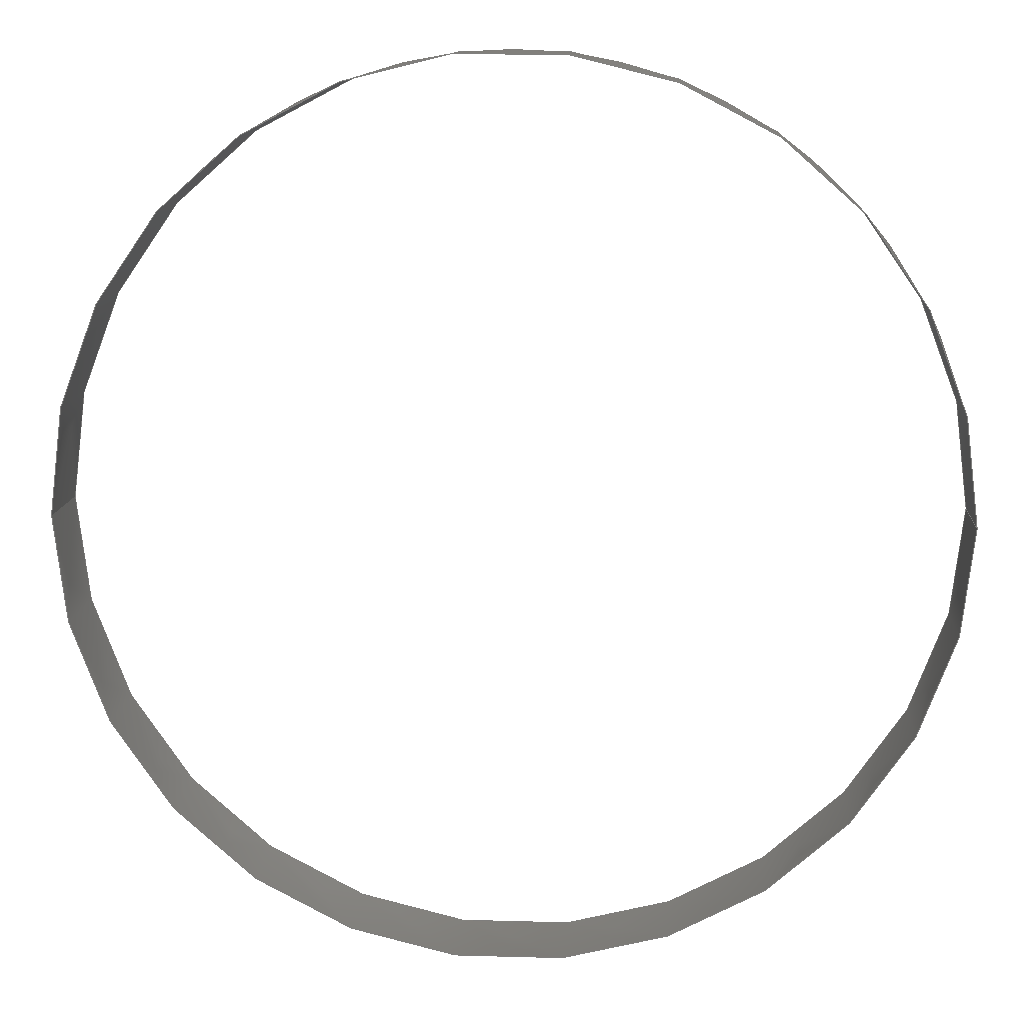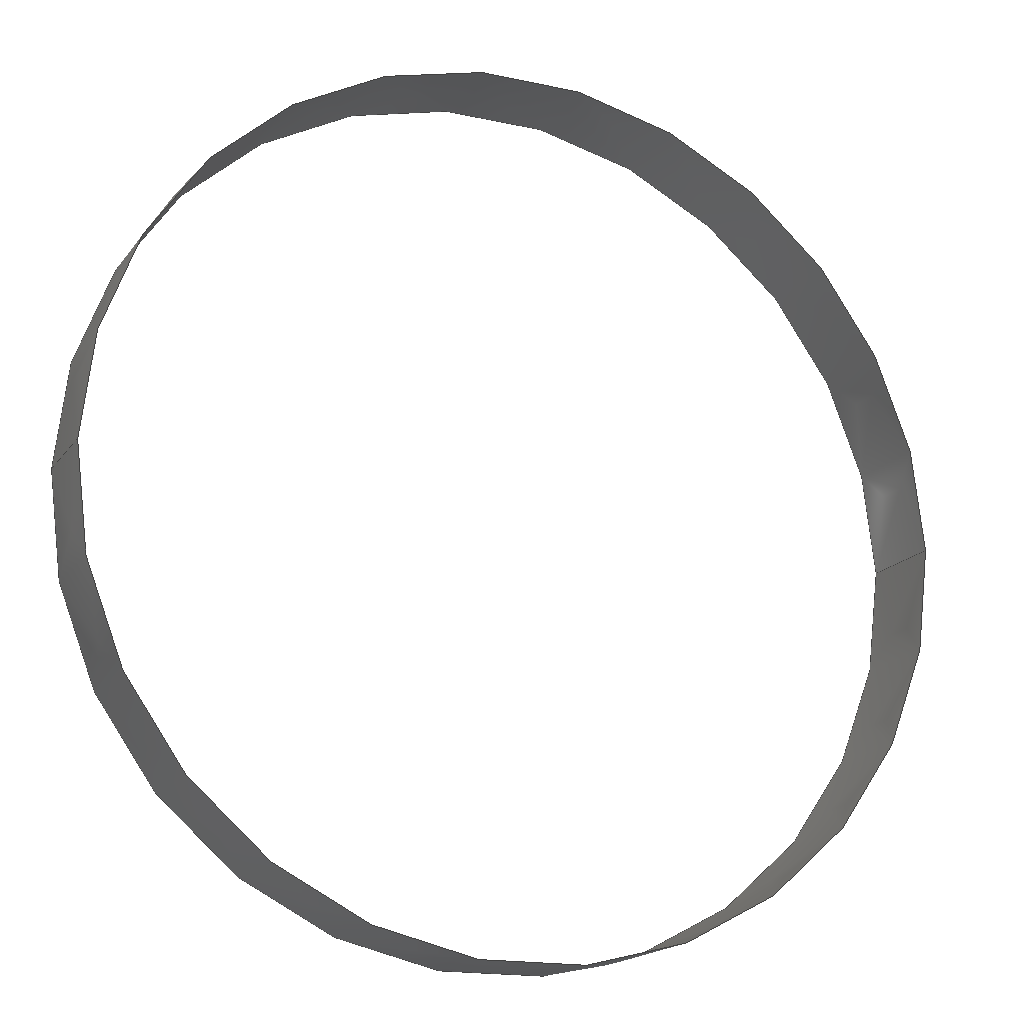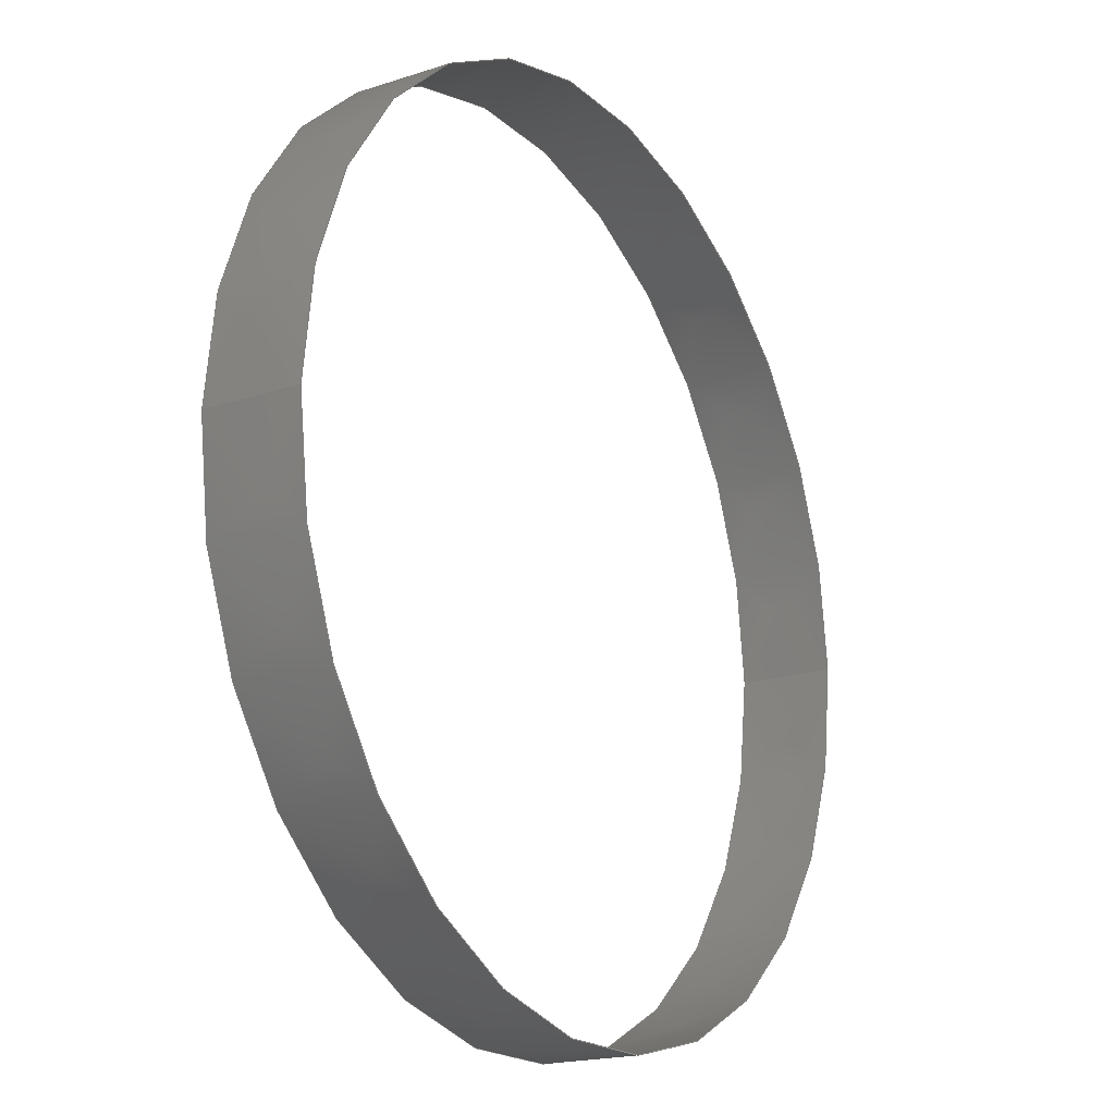
<metadata>
{"format":"step","ext":"stp","renderer":"f3d","projection":"perspective","resolution":1024,"background":"white","views":[{"elev":11.7,"azim":3.9,"up":"+Y"},{"elev":-17.0,"azim":156.1,"up":"+Y"},{"elev":-18.9,"azim":-58.1,"up":"+Y"}]}
</metadata>
<code>
ISO-10303-21;
DATA;
#1=CARTESIAN_POINT('',(4.7,0,4.4));
#2=DIRECTION('',(0,0,-1));
#3=DIRECTION('',(1,0,0));
#4=AXIS2_PLACEMENT_3D('',#1,#2,#3);
#5=CARTESIAN_POINT('',(4.7,0,4.7));
#6=DIRECTION('',(0,0,1));
#7=DIRECTION('',(-1,0,0));
#8=AXIS2_PLACEMENT_3D('',#5,#6,#7);
#9=DIRECTION('',(0,0,1));
#10=VECTOR('',#9,0.3);
#11=CARTESIAN_POINT('',(6.1,0,4.4));
#12=LINE('',#11,#10);
#13=CARTESIAN_POINT('',(4.7,0,4.4));
#14=DIRECTION('',(0,0,-1));
#15=DIRECTION('',(-1,0,0));
#16=AXIS2_PLACEMENT_3D('',#13,#14,#15);
#17=CARTESIAN_POINT('',(4.7,0,4.7));
#18=DIRECTION('',(0,0,1));
#19=DIRECTION('',(1,0,0));
#20=AXIS2_PLACEMENT_3D('',#17,#18,#19);
#21=DIRECTION('',(0,0,1));
#22=VECTOR('',#21,0.3);
#23=CARTESIAN_POINT('',(3.3,0,4.4));
#24=LINE('',#23,#22);
#25=CARTESIAN_POINT('',(6.097,0.08791,4.735));
#26=CARTESIAN_POINT('',(6.097,0.08791,4.612));
#27=CARTESIAN_POINT('',(6.097,0.08791,4.488));
#28=CARTESIAN_POINT('',(6.097,0.08791,4.365));
#29=CARTESIAN_POINT('',(6.104,-0.02079,4.735));
#30=CARTESIAN_POINT('',(6.104,-0.02079,4.612));
#31=CARTESIAN_POINT('',(6.104,-0.02079,4.488));
#32=CARTESIAN_POINT('',(6.104,-0.02079,4.365));
#33=CARTESIAN_POINT('',(6.092,-0.2398,4.735));
#34=CARTESIAN_POINT('',(6.092,-0.2398,4.612));
#35=CARTESIAN_POINT('',(6.092,-0.2398,4.488));
#36=CARTESIAN_POINT('',(6.092,-0.2398,4.365));
#37=CARTESIAN_POINT('',(5.999,-0.5553,4.735));
#38=CARTESIAN_POINT('',(5.999,-0.5553,4.612));
#39=CARTESIAN_POINT('',(5.999,-0.5553,4.488));
#40=CARTESIAN_POINT('',(5.999,-0.5553,4.365));
#41=CARTESIAN_POINT('',(5.835,-0.8406,4.735));
#42=CARTESIAN_POINT('',(5.835,-0.8406,4.612));
#43=CARTESIAN_POINT('',(5.835,-0.8406,4.488));
#44=CARTESIAN_POINT('',(5.835,-0.8406,4.365));
#45=CARTESIAN_POINT('',(5.61,-1.08,4.735));
#46=CARTESIAN_POINT('',(5.61,-1.08,4.612));
#47=CARTESIAN_POINT('',(5.61,-1.08,4.488));
#48=CARTESIAN_POINT('',(5.61,-1.08,4.365));
#49=CARTESIAN_POINT('',(5.336,-1.262,4.735));
#50=CARTESIAN_POINT('',(5.336,-1.262,4.612));
#51=CARTESIAN_POINT('',(5.336,-1.262,4.488));
#52=CARTESIAN_POINT('',(5.336,-1.262,4.365));
#53=CARTESIAN_POINT('',(5.027,-1.374,4.735));
#54=CARTESIAN_POINT('',(5.027,-1.374,4.612));
#55=CARTESIAN_POINT('',(5.027,-1.374,4.488));
#56=CARTESIAN_POINT('',(5.027,-1.374,4.365));
#57=CARTESIAN_POINT('',(4.7,-1.413,4.735));
#58=CARTESIAN_POINT('',(4.7,-1.413,4.612));
#59=CARTESIAN_POINT('',(4.7,-1.413,4.488));
#60=CARTESIAN_POINT('',(4.7,-1.413,4.365));
#61=CARTESIAN_POINT('',(4.373,-1.374,4.735));
#62=CARTESIAN_POINT('',(4.373,-1.374,4.612));
#63=CARTESIAN_POINT('',(4.373,-1.374,4.488));
#64=CARTESIAN_POINT('',(4.373,-1.374,4.365));
#65=CARTESIAN_POINT('',(4.064,-1.262,4.735));
#66=CARTESIAN_POINT('',(4.064,-1.262,4.612));
#67=CARTESIAN_POINT('',(4.064,-1.262,4.488));
#68=CARTESIAN_POINT('',(4.064,-1.262,4.365));
#69=CARTESIAN_POINT('',(3.79,-1.08,4.735));
#70=CARTESIAN_POINT('',(3.79,-1.08,4.612));
#71=CARTESIAN_POINT('',(3.79,-1.08,4.488));
#72=CARTESIAN_POINT('',(3.79,-1.08,4.365));
#73=CARTESIAN_POINT('',(3.565,-0.8406,4.735));
#74=CARTESIAN_POINT('',(3.565,-0.8406,4.612));
#75=CARTESIAN_POINT('',(3.565,-0.8406,4.488));
#76=CARTESIAN_POINT('',(3.565,-0.8406,4.365));
#77=CARTESIAN_POINT('',(3.401,-0.5553,4.735));
#78=CARTESIAN_POINT('',(3.401,-0.5553,4.612));
#79=CARTESIAN_POINT('',(3.401,-0.5553,4.488));
#80=CARTESIAN_POINT('',(3.401,-0.5553,4.365));
#81=CARTESIAN_POINT('',(3.308,-0.2398,4.735));
#82=CARTESIAN_POINT('',(3.308,-0.2398,4.612));
#83=CARTESIAN_POINT('',(3.308,-0.2398,4.488));
#84=CARTESIAN_POINT('',(3.308,-0.2398,4.365));
#85=CARTESIAN_POINT('',(3.296,-0.02079,4.735));
#86=CARTESIAN_POINT('',(3.296,-0.02079,4.612));
#87=CARTESIAN_POINT('',(3.296,-0.02079,4.488));
#88=CARTESIAN_POINT('',(3.296,-0.02079,4.365));
#89=CARTESIAN_POINT('',(3.303,0.08791,4.735));
#90=CARTESIAN_POINT('',(3.303,0.08791,4.612));
#91=CARTESIAN_POINT('',(3.303,0.08791,4.488));
#92=CARTESIAN_POINT('',(3.303,0.08791,4.365));
#93=B_SPLINE_SURFACE_WITH_KNOTS('',3,3,((#25,#26,#27,#28),(#29,#30,#31,#32),(
#33,#34,#35,#36),(#37,#38,#39,#40),(#41,#42,#43,#44),(#45,#46,#47,#48),(#49,#50,
#51,#52),(#53,#54,#55,#56),(#57,#58,#59,#60),(#61,#62,#63,#64),(#65,#66,#67,
#68),(#69,#70,#71,#72),(#73,#74,#75,#76),(#77,#78,#79,#80),(#81,#82,#83,#84),(
#85,#86,#87,#88),(#89,#90,#91,#92)),.UNSPECIFIED.,.F.,.F.,.F.,(4,1,1,1,1,1,
1,1,1,1,1,1,1,1,4),(4,4),(3.079,3.312,3.546,
3.779,4.012,4.246,4.479,
4.712,4.946,5.179,5.413,
5.646,5.879,6.113,6.346),(
-0.3345,0.03451),.UNSPECIFIED.);
#94=DIRECTION('',(1,0));
#95=VECTOR('',#94,3.142);
#96=CARTESIAN_POINT('',(3.142,0));
#97=LINE('',#96,#95);
#98=TRIMMED_CURVE('',#97,(PARAMETER_VALUE(0)),(PARAMETER_VALUE(1)),.T.,
.UNSPECIFIED.);
#99=(GEOMETRIC_REPRESENTATION_CONTEXT(2)PARAMETRIC_REPRESENTATION_CONTEXT()REPRESENTATION_CONTEXT('ID1','2'));
#100=DEFINITIONAL_REPRESENTATION('',(#98),#99);
#101=PCURVE('',#93,#100);
#102=DIRECTION('',(0,-1));
#103=VECTOR('',#102,0.3);
#104=CARTESIAN_POINT('',(6.283,0));
#105=LINE('',#104,#103);
#106=TRIMMED_CURVE('',#105,(PARAMETER_VALUE(0)),(PARAMETER_VALUE(1)),.T.,
.UNSPECIFIED.);
#107=DEFINITIONAL_REPRESENTATION('',(#106),#99);
#108=PCURVE('',#93,#107);
#109=DIRECTION('',(-1,0));
#110=VECTOR('',#109,3.142);
#111=CARTESIAN_POINT('',(6.283,-0.3));
#112=LINE('',#111,#110);
#113=TRIMMED_CURVE('',#112,(PARAMETER_VALUE(0)),(PARAMETER_VALUE(1)),.T.,
.UNSPECIFIED.);
#114=DEFINITIONAL_REPRESENTATION('',(#113),#99);
#115=PCURVE('',#93,#114);
#116=DIRECTION('',(0,-1));
#117=VECTOR('',#116,0.3);
#118=CARTESIAN_POINT('',(3.142,0));
#119=LINE('',#118,#117);
#120=TRIMMED_CURVE('',#119,(PARAMETER_VALUE(0)),(PARAMETER_VALUE(1)),.T.,
.UNSPECIFIED.);
#121=DEFINITIONAL_REPRESENTATION('',(#120),#99);
#122=PCURVE('',#93,#121);
#123=CARTESIAN_POINT('',(3.303,-0.08791,4.735));
#124=CARTESIAN_POINT('',(3.303,-0.08791,4.612));
#125=CARTESIAN_POINT('',(3.303,-0.08791,4.488));
#126=CARTESIAN_POINT('',(3.303,-0.08791,4.365));
#127=CARTESIAN_POINT('',(3.296,0.02079,4.735));
#128=CARTESIAN_POINT('',(3.296,0.02079,4.612));
#129=CARTESIAN_POINT('',(3.296,0.02079,4.488));
#130=CARTESIAN_POINT('',(3.296,0.02079,4.365));
#131=CARTESIAN_POINT('',(3.308,0.2398,4.735));
#132=CARTESIAN_POINT('',(3.308,0.2398,4.612));
#133=CARTESIAN_POINT('',(3.308,0.2398,4.488));
#134=CARTESIAN_POINT('',(3.308,0.2398,4.365));
#135=CARTESIAN_POINT('',(3.401,0.5553,4.735));
#136=CARTESIAN_POINT('',(3.401,0.5553,4.612));
#137=CARTESIAN_POINT('',(3.401,0.5553,4.488));
#138=CARTESIAN_POINT('',(3.401,0.5553,4.365));
#139=CARTESIAN_POINT('',(3.565,0.8406,4.735));
#140=CARTESIAN_POINT('',(3.565,0.8406,4.612));
#141=CARTESIAN_POINT('',(3.565,0.8406,4.488));
#142=CARTESIAN_POINT('',(3.565,0.8406,4.365));
#143=CARTESIAN_POINT('',(3.79,1.08,4.735));
#144=CARTESIAN_POINT('',(3.79,1.08,4.612));
#145=CARTESIAN_POINT('',(3.79,1.08,4.488));
#146=CARTESIAN_POINT('',(3.79,1.08,4.365));
#147=CARTESIAN_POINT('',(4.064,1.262,4.735));
#148=CARTESIAN_POINT('',(4.064,1.262,4.612));
#149=CARTESIAN_POINT('',(4.064,1.262,4.488));
#150=CARTESIAN_POINT('',(4.064,1.262,4.365));
#151=CARTESIAN_POINT('',(4.373,1.374,4.735));
#152=CARTESIAN_POINT('',(4.373,1.374,4.612));
#153=CARTESIAN_POINT('',(4.373,1.374,4.488));
#154=CARTESIAN_POINT('',(4.373,1.374,4.365));
#155=CARTESIAN_POINT('',(4.7,1.413,4.735));
#156=CARTESIAN_POINT('',(4.7,1.413,4.612));
#157=CARTESIAN_POINT('',(4.7,1.413,4.488));
#158=CARTESIAN_POINT('',(4.7,1.413,4.365));
#159=CARTESIAN_POINT('',(5.027,1.374,4.735));
#160=CARTESIAN_POINT('',(5.027,1.374,4.612));
#161=CARTESIAN_POINT('',(5.027,1.374,4.488));
#162=CARTESIAN_POINT('',(5.027,1.374,4.365));
#163=CARTESIAN_POINT('',(5.336,1.262,4.735));
#164=CARTESIAN_POINT('',(5.336,1.262,4.612));
#165=CARTESIAN_POINT('',(5.336,1.262,4.488));
#166=CARTESIAN_POINT('',(5.336,1.262,4.365));
#167=CARTESIAN_POINT('',(5.61,1.08,4.735));
#168=CARTESIAN_POINT('',(5.61,1.08,4.612));
#169=CARTESIAN_POINT('',(5.61,1.08,4.488));
#170=CARTESIAN_POINT('',(5.61,1.08,4.365));
#171=CARTESIAN_POINT('',(5.835,0.8406,4.735));
#172=CARTESIAN_POINT('',(5.835,0.8406,4.612));
#173=CARTESIAN_POINT('',(5.835,0.8406,4.488));
#174=CARTESIAN_POINT('',(5.835,0.8406,4.365));
#175=CARTESIAN_POINT('',(5.999,0.5553,4.735));
#176=CARTESIAN_POINT('',(5.999,0.5553,4.612));
#177=CARTESIAN_POINT('',(5.999,0.5553,4.488));
#178=CARTESIAN_POINT('',(5.999,0.5553,4.365));
#179=CARTESIAN_POINT('',(6.092,0.2398,4.735));
#180=CARTESIAN_POINT('',(6.092,0.2398,4.612));
#181=CARTESIAN_POINT('',(6.092,0.2398,4.488));
#182=CARTESIAN_POINT('',(6.092,0.2398,4.365));
#183=CARTESIAN_POINT('',(6.104,0.02079,4.735));
#184=CARTESIAN_POINT('',(6.104,0.02079,4.612));
#185=CARTESIAN_POINT('',(6.104,0.02079,4.488));
#186=CARTESIAN_POINT('',(6.104,0.02079,4.365));
#187=CARTESIAN_POINT('',(6.097,-0.08791,4.735));
#188=CARTESIAN_POINT('',(6.097,-0.08791,4.612));
#189=CARTESIAN_POINT('',(6.097,-0.08791,4.488));
#190=CARTESIAN_POINT('',(6.097,-0.08791,4.365));
#191=B_SPLINE_SURFACE_WITH_KNOTS('',3,3,((#123,#124,#125,#126),(#127,#128,#129,
#130),(#131,#132,#133,#134),(#135,#136,#137,#138),(#139,#140,#141,#142),(#143,
#144,#145,#146),(#147,#148,#149,#150),(#151,#152,#153,#154),(#155,#156,#157,
#158),(#159,#160,#161,#162),(#163,#164,#165,#166),(#167,#168,#169,#170),(#171,
#172,#173,#174),(#175,#176,#177,#178),(#179,#180,#181,#182),(#183,#184,#185,
#186),(#187,#188,#189,#190)),.UNSPECIFIED.,.F.,.F.,.F.,(4,1,1,1,1,1,1,1,1,1,1,1,
1,1,4),(4,4),(-0.06283,0.1705,0.4039,
0.6373,0.8707,1.104,1.337,
1.571,1.804,2.038,2.271,
2.504,2.738,2.971,3.204),(
-0.3345,0.03451),.UNSPECIFIED.);
#192=DIRECTION('',(1,0));
#193=VECTOR('',#192,3.142);
#194=CARTESIAN_POINT('',(0,0));
#195=LINE('',#194,#193);
#196=TRIMMED_CURVE('',#195,(PARAMETER_VALUE(0)),(PARAMETER_VALUE(1)),.T.,
.UNSPECIFIED.);
#197=DEFINITIONAL_REPRESENTATION('',(#196),#99);
#198=PCURVE('',#191,#197);
#199=DIRECTION('',(0,-1));
#200=VECTOR('',#199,0.3);
#201=CARTESIAN_POINT('',(3.142,0));
#202=LINE('',#201,#200);
#203=TRIMMED_CURVE('',#202,(PARAMETER_VALUE(0)),(PARAMETER_VALUE(1)),.T.,
.UNSPECIFIED.);
#204=DEFINITIONAL_REPRESENTATION('',(#203),#99);
#205=PCURVE('',#191,#204);
#206=DIRECTION('',(-1,0));
#207=VECTOR('',#206,3.142);
#208=CARTESIAN_POINT('',(3.142,-0.3));
#209=LINE('',#208,#207);
#210=TRIMMED_CURVE('',#209,(PARAMETER_VALUE(0)),(PARAMETER_VALUE(1)),.T.,
.UNSPECIFIED.);
#211=DEFINITIONAL_REPRESENTATION('',(#210),#99);
#212=PCURVE('',#191,#211);
#213=DIRECTION('',(0,-1));
#214=VECTOR('',#213,0.3);
#215=CARTESIAN_POINT('',(0,0));
#216=LINE('',#215,#214);
#217=TRIMMED_CURVE('',#216,(PARAMETER_VALUE(0)),(PARAMETER_VALUE(1)),.T.,
.UNSPECIFIED.);
#218=DEFINITIONAL_REPRESENTATION('',(#217),#99);
#219=PCURVE('',#191,#218);
#220=DIMENSIONAL_EXPONENTS(0,0,0,0,0,0,0);
#221=PLANE_ANGLE_MEASURE_WITH_UNIT(PLANE_ANGLE_MEASURE(0.01745),#291);
#222=(CONVERSION_BASED_UNIT('DEGREE',#221)NAMED_UNIT(*)PLANE_ANGLE_UNIT());
#223=UNCERTAINTY_MEASURE_WITH_UNIT(LENGTH_MEASURE(0.002875),#290,
'closure',
'Maximum model space distance between geometric entities at asserted connectivities');
#224=APPLICATION_CONTEXT(
'CONFIGURATION CONTROLLED 3D DESIGNS OF MECHANICAL PARTS AND ASSEMBLIES');
#225=APPLICATION_PROTOCOL_DEFINITION('international standard',
'config_control_design',1994,#224);
#226=DESIGN_CONTEXT('',#224,'design');
#227=MECHANICAL_CONTEXT('',#224,'mechanical');
#228=PRODUCT('MANETTE','MANETTE','NOT SPECIFIED',(#227));
#229=PRODUCT_DEFINITION_FORMATION_WITH_SPECIFIED_SOURCE('81','LAST_VERSION',
#228,.MADE.);
#230=PRODUCT_CATEGORY('part','');
#231=PRODUCT_RELATED_PRODUCT_CATEGORY('detail','',(#228));
#232=PRODUCT_CATEGORY_RELATIONSHIP('','',#230,#231);
#233=SECURITY_CLASSIFICATION_LEVEL('unclassified');
#234=SECURITY_CLASSIFICATION('','',#233);
#235=CC_DESIGN_SECURITY_CLASSIFICATION(#234,(#229));
#236=APPROVAL_STATUS('approved');
#237=APPROVAL(#236,'');
#238=CC_DESIGN_APPROVAL(#237,(#234,#229,#295));
#239=CALENDAR_DATE(115,8,6);
#240=COORDINATED_UNIVERSAL_TIME_OFFSET(2,0,.AHEAD.);
#241=LOCAL_TIME(19,22,42,#240);
#242=DATE_AND_TIME(#239,#241);
#243=APPROVAL_DATE_TIME(#242,#237);
#244=DATE_TIME_ROLE('creation_date');
#245=CC_DESIGN_DATE_AND_TIME_ASSIGNMENT(#242,#244,(#295));
#246=DATE_TIME_ROLE('classification_date');
#247=CC_DESIGN_DATE_AND_TIME_ASSIGNMENT(#242,#246,(#234));
#248=PERSON('UNSPECIFIED','UNSPECIFIED',$,$,$,$);
#249=ORGANIZATION('UNSPECIFIED','UNSPECIFIED','UNSPECIFIED');
#250=PERSON_AND_ORGANIZATION(#248,#249);
#251=APPROVAL_ROLE('approver');
#252=APPROVAL_PERSON_ORGANIZATION(#250,#237,#251);
#253=PERSON_AND_ORGANIZATION_ROLE('creator');
#254=CC_DESIGN_PERSON_AND_ORGANIZATION_ASSIGNMENT(#250,#253,(#229,#295));
#255=PERSON_AND_ORGANIZATION_ROLE('design_supplier');
#256=CC_DESIGN_PERSON_AND_ORGANIZATION_ASSIGNMENT(#250,#255,(#229));
#257=PERSON_AND_ORGANIZATION_ROLE('classification_officer');
#258=CC_DESIGN_PERSON_AND_ORGANIZATION_ASSIGNMENT(#250,#257,(#234));
#259=PERSON_AND_ORGANIZATION_ROLE('design_owner');
#260=CC_DESIGN_PERSON_AND_ORGANIZATION_ASSIGNMENT(#250,#259,(#228));
#261=CIRCLE('',#4,1.4);
#262=TRIMMED_CURVE('',#261,(PARAMETER_VALUE(0)),(PARAMETER_VALUE(180)),.T.,
.UNSPECIFIED.);
#263=CIRCLE('',#8,1.4);
#264=TRIMMED_CURVE('',#263,(PARAMETER_VALUE(180)),(PARAMETER_VALUE(0)),.F.,
.UNSPECIFIED.);
#265=TRIMMED_CURVE('',#12,(PARAMETER_VALUE(0)),(PARAMETER_VALUE(1)),.T.,
.UNSPECIFIED.);
#266=CIRCLE('',#16,1.4);
#267=TRIMMED_CURVE('',#266,(PARAMETER_VALUE(0)),(PARAMETER_VALUE(180)),.T.,
.UNSPECIFIED.);
#268=CIRCLE('',#20,1.4);
#269=TRIMMED_CURVE('',#268,(PARAMETER_VALUE(180)),(PARAMETER_VALUE(0)),.F.,
.UNSPECIFIED.);
#270=TRIMMED_CURVE('',#24,(PARAMETER_VALUE(0)),(PARAMETER_VALUE(1)),.T.,
.UNSPECIFIED.);
#271=(BOUNDED_CURVE()CURVE()GEOMETRIC_REPRESENTATION_ITEM()REPRESENTATION_ITEM(
'')SURFACE_CURVE(#262,(#101),.PCURVE_S1));
#272=COMPOSITE_CURVE_SEGMENT(.CONTINUOUS.,.T.,#271);
#273=(BOUNDED_CURVE()CURVE()GEOMETRIC_REPRESENTATION_ITEM()REPRESENTATION_ITEM(
'')SURFACE_CURVE(#270,(#219,#108),.PCURVE_S2));
#274=COMPOSITE_CURVE_SEGMENT(.CONTINUOUS.,.T.,#273);
#275=(BOUNDED_CURVE()CURVE()GEOMETRIC_REPRESENTATION_ITEM()REPRESENTATION_ITEM(
'')SURFACE_CURVE(#264,(#115),.PCURVE_S1));
#276=COMPOSITE_CURVE_SEGMENT(.CONTINUOUS.,.T.,#275);
#277=(BOUNDED_CURVE()CURVE()GEOMETRIC_REPRESENTATION_ITEM()REPRESENTATION_ITEM(
'')SURFACE_CURVE(#265,(#122,#205),.PCURVE_S1));
#278=COMPOSITE_CURVE_SEGMENT(.CONTINUOUS.,.F.,#277);
#279=OUTER_BOUNDARY_CURVE('',(#272,#274,#276,#278),.F.);
#280=CURVE_BOUNDED_SURFACE('',#93,(#279),.F.);
#281=(BOUNDED_CURVE()CURVE()GEOMETRIC_REPRESENTATION_ITEM()REPRESENTATION_ITEM(
'')SURFACE_CURVE(#267,(#198),.PCURVE_S1));
#282=COMPOSITE_CURVE_SEGMENT(.CONTINUOUS.,.T.,#281);
#283=COMPOSITE_CURVE_SEGMENT(.CONTINUOUS.,.T.,#277);
#284=(BOUNDED_CURVE()CURVE()GEOMETRIC_REPRESENTATION_ITEM()REPRESENTATION_ITEM(
'')SURFACE_CURVE(#269,(#212),.PCURVE_S1));
#285=COMPOSITE_CURVE_SEGMENT(.CONTINUOUS.,.T.,#284);
#286=COMPOSITE_CURVE_SEGMENT(.CONTINUOUS.,.F.,#273);
#287=OUTER_BOUNDARY_CURVE('',(#282,#283,#285,#286),.F.);
#288=CURVE_BOUNDED_SURFACE('',#191,(#287),.F.);
#289=GEOMETRIC_SET('',(#280,#288));
#290=(LENGTH_UNIT()NAMED_UNIT(*)SI_UNIT(.MILLI.,.METRE.));
#291=(NAMED_UNIT(*)PLANE_ANGLE_UNIT()SI_UNIT($,.RADIAN.));
#292=(NAMED_UNIT(*)SI_UNIT($,.STERADIAN.)SOLID_ANGLE_UNIT());
#293=(GEOMETRIC_REPRESENTATION_CONTEXT(3)GLOBAL_UNCERTAINTY_ASSIGNED_CONTEXT((
#223))GLOBAL_UNIT_ASSIGNED_CONTEXT((#290,#222,#292))REPRESENTATION_CONTEXT
('ID2','3'));
#294=GEOMETRICALLY_BOUNDED_SURFACE_SHAPE_REPRESENTATION('',(#289),#293);
#295=PRODUCT_DEFINITION('design','',#229,#226);
#296=PRODUCT_DEFINITION_SHAPE('','SHAPE FOR MANETTE.',#295);
#297=SHAPE_DEFINITION_REPRESENTATION(#296,#294);
ENDSEC;
END-ISO-10303-21;

</code>
